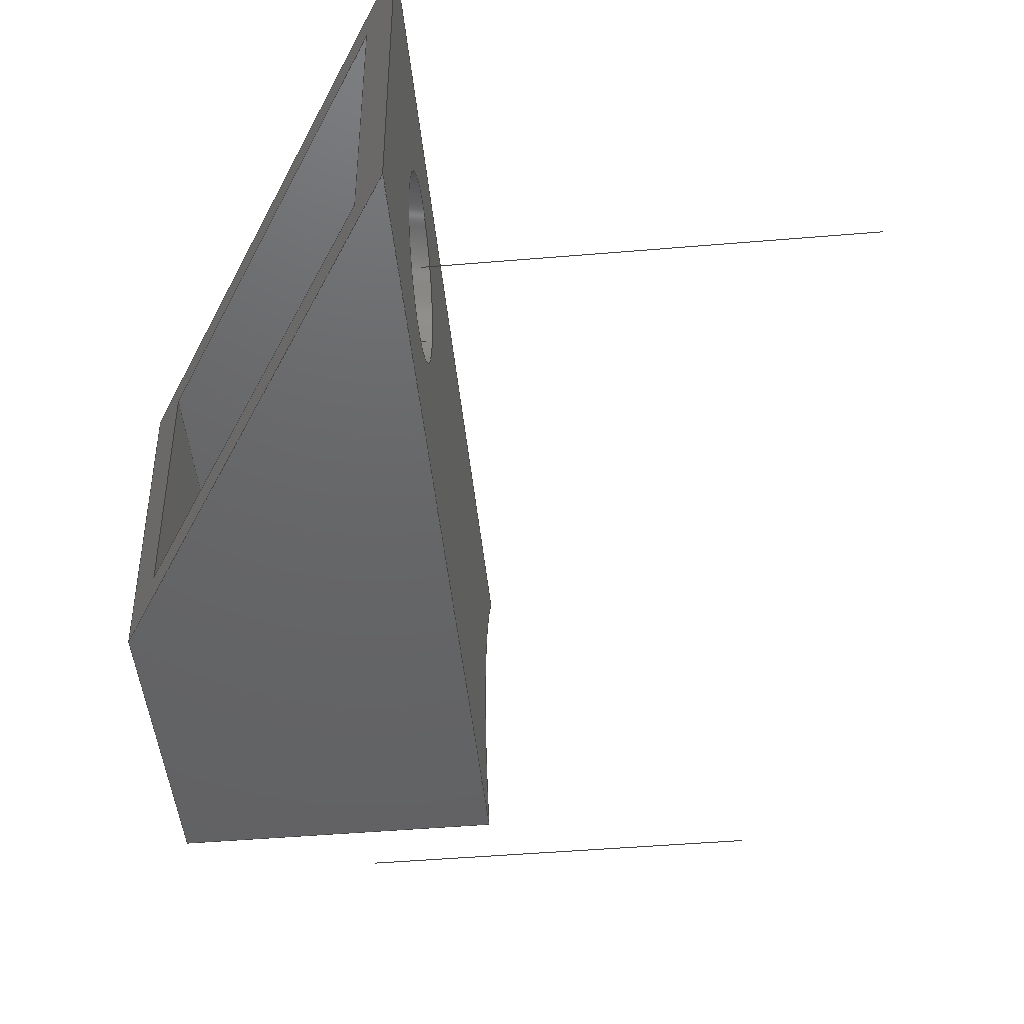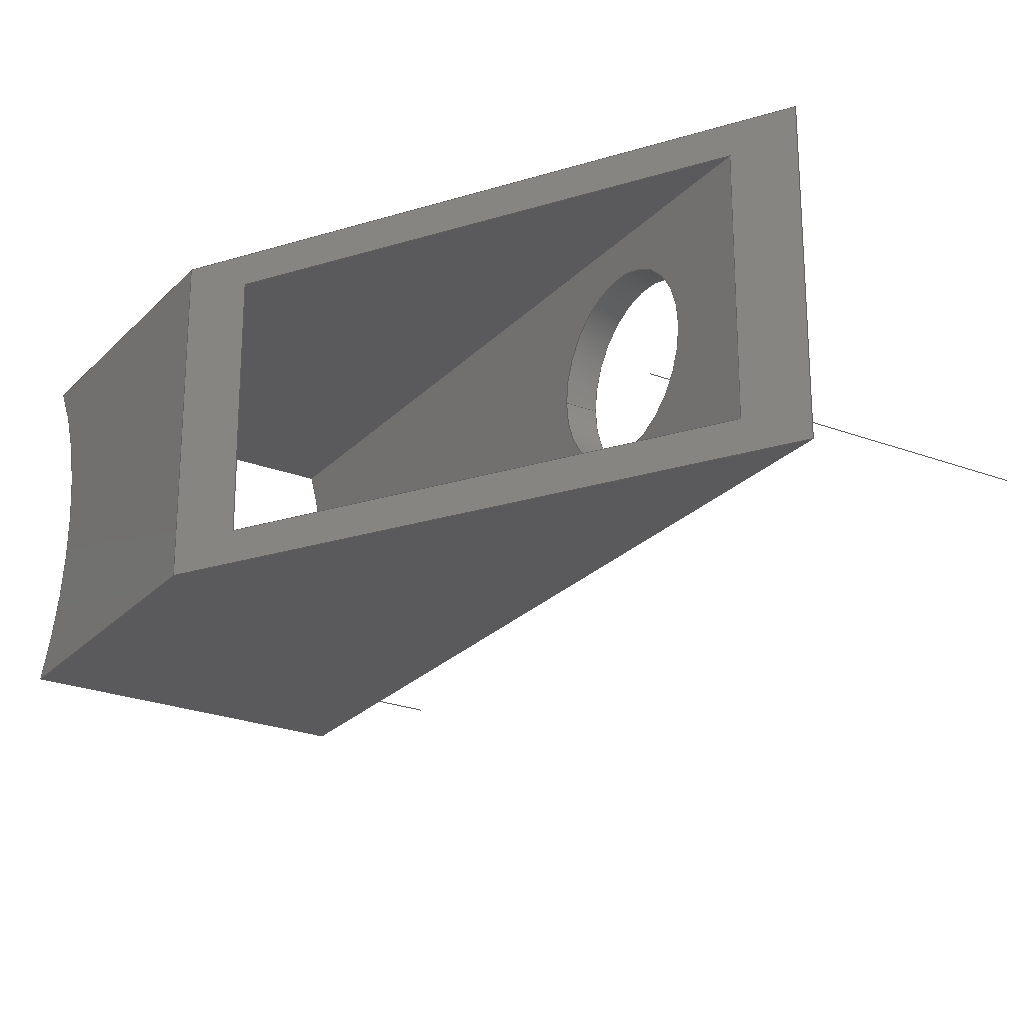
<metadata>
{"format":"iges","ext":"igs","renderer":"f3d","projection":"perspective","resolution":1024,"background":"white","views":[{"elev":-46.1,"azim":-174.4,"up":"+Z"},{"elev":-24.6,"azim":148.0,"up":"+Z"}]}
</metadata>
<code>
START RECORD GO HERE.
1H,,1H;,20HCNEXT - IGES PRODUCT,41H20M_FR_07003 (Chape retention clutch)
.igs,44HIBM CATIA IGES - CATIA Version 5 Release 19 ,27HCATIA Version 5
Release 19 ,32,75,6,75,15,8HFR_07003,1,2,2HMM,1000,1,15H2.02e+07
050,0.001,1e+04,15HMathieu Jacquet,5HMBPRO,11,0,15H2.02e+07,;
     406       1       0       0       0       0       0       000010201
     406       0       0       1      15                               0
     110       2       0       0       0       0       0       001010001
     110       0       0       2       0                               0
     110       4       0       0       0       0       0       001010001
     110       0       0       2       0                               0
     120       6       0       0       0       0       0       001010001
     120       0       0       1       0                               0
     124       7       0       0       0       0       0       001020201
     124       0       0       2       0                               0
     100       9       0       0       0       0       9       001010001
     100       0       0       1       0                               0
     110      10       0       0       0       0       0       001010001
     110       0       0       2       0                               0
     124      12       0       0       0       0       0       001020201
     124       0       0       2       0                               0
     100      14       0       0       0       0      15       001010001
     100       0       0       1       0                               0
     110      15       0       0       0       0       0       001010001
     110       0       0       2       0                               0
     102      17       0       0       0       0       0       001010001
     102       0       0       1       0                               0
     142      18       0       0       0       0       0       001010001
     142       0       0       1       0                               0
     144      19       0       0   10000       0       0       000000000
     144       0       0       1       0                               0
     108      20       0       0       0       0       0       001010001
     108       0       0       1       0                               0
     124      21       0       0       0       0       0       001020201
     124       0       0       2       0                               0
     100      23       0       0       0       0      29       001010001
     100       0       0       1       0                               0
     124      24       0       0       0       0       0       001020201
     124       0       0       2       0                               0
     100      26       0       0       0       0      33       001010001
     100       0       0       1       0                               0
     110      27       0       0       0       0       0       001010001
     110       0       0       1       0                               0
     110      28       0       0       0       0       0       001010001
     110       0       0       1       0                               0
     110      29       0       0       0       0       0       001010001
     110       0       0       1       0                               0
     102      30       0       0       0       0       0       001010001
     102       0       0       1       0                               0
     142      31       0       0       0       0       0       001010001
     142       0       0       1       0                               0
     124      32       0       0       0       0       0       001020201
     124       0       0       2       0                               0
     100      34       0       0       0       0      47       001010001
     100       0       0       1       0                               0
     124      35       0       0       0       0       0       001020201
     124       0       0       2       0                               0
     100      37       0       0       0       0      51       001010001
     100       0       0       1       0                               0
     102      38       0       0       0       0       0       001010001
     102       0       0       1       0                               0
     142      39       0       0       0       0       0       001010001
     142       0       0       1       0                               0
     144      40       0       0   10000       0       0       000000000
     144       0       0       1       0                               0
     108      41       0       0       0       0       0       001010001
     108       0       0       1       0                               0
     110      42       0       0       0       0       0       001010001
     110       0       0       1       0                               0
     110      43       0       0       0       0       0       001010001
     110       0       0       1       0                               0
     110      44       0       0       0       0       0       001010001
     110       0       0       1       0                               0
     110      45       0       0       0       0       0       001010001
     110       0       0       1       0                               0
     102      46       0       0       0       0       0       001010001
     102       0       0       1       0                               0
     142      47       0       0       0       0       0       001010001
     142       0       0       1       0                               0
     144      48       0       0   10000       0       0       000000000
     144       0       0       1       0                               0
     108      49       0       0       0       0       0       001010001
     108       0       0       2       0                               0
     110      51       0       0       0       0       0       001010001
     110       0       0       1       0                               0
     110      52       0       0       0       0       0       001010001
     110       0       0       1       0                               0
     110      53       0       0       0       0       0       001010001
     110       0       0       1       0                               0
     110      54       0       0       0       0       0       001010001
     110       0       0       1       0                               0
     102      55       0       0       0       0       0       001010001
     102       0       0       1       0                               0
     142      56       0       0       0       0       0       001010001
     142       0       0       1       0                               0
     110      57       0       0       0       0       0       001010001
     110       0       0       1       0                               0
     110      58       0       0       0       0       0       001010001
     110       0       0       1       0                               0
     110      59       0       0       0       0       0       001010001
     110       0       0       1       0                               0
     110      60       0       0       0       0       0       001010001
     110       0       0       1       0                               0
     102      61       0       0       0       0       0       001010001
     102       0       0       1       0                               0
     142      62       0       0       0       0       0       001010001
     142       0       0       1       0                               0
     144      63       0       0   10000       0       0       000000000
     144       0       0       1       0                               0
     108      64       0       0       0       0       0       001010001
     108       0       0       1       0                               0
     124      65       0       0       0       0       0       001020201
     124       0       0       2       0                               0
     100      67       0       0       0       0     107       001010001
     100       0       0       1       0                               0
     124      68       0       0       0       0       0       001020201
     124       0       0       2       0                               0
     100      70       0       0       0       0     111       001010001
     100       0       0       1       0                               0
     110      71       0       0       0       0       0       001010001
     110       0       0       1       0                               0
     110      72       0       0       0       0       0       001010001
     110       0       0       1       0                               0
     110      73       0       0       0       0       0       001010001
     110       0       0       1       0                               0
     102      74       0       0       0       0       0       001010001
     102       0       0       1       0                               0
     142      75       0       0       0       0       0       001010001
     142       0       0       1       0                               0
     144      76       0       0   10000       0       0       000000000
     144       0       0       1       0                               0
     108      77       0       0       0       0       0       001010001
     108       0       0       1       0                               0
     110      78       0       0       0       0       0       001010001
     110       0       0       1       0                               0
     110      79       0       0       0       0       0       001010001
     110       0       0       1       0                               0
     110      80       0       0       0       0       0       001010001
     110       0       0       1       0                               0
     110      81       0       0       0       0       0       001010001
     110       0       0       1       0                               0
     102      82       0       0       0       0       0       001010001
     102       0       0       1       0                               0
     142      83       0       0       0       0       0       001010001
     142       0       0       1       0                               0
     144      84       0       0   10000       0       0       000000000
     144       0       0       1       0                               0
     108      85       0       0       0       0       0       001010001
     108       0       0       1       0                               0
     110      86       0       0       0       0       0       001010001
     110       0       0       1       0                               0
     110      87       0       0       0       0       0       001010001
     110       0       0       1       0                               0
     110      88       0       0       0       0       0       001010001
     110       0       0       1       0                               0
     124      89       0       0       0       0       0       001020201
     124       0       0       2       0                               0
     100      91       0       0       0       0     151       001010001
     100       0       0       1       0                               0
     124      92       0       0       0       0       0       001020201
     124       0       0       2       0                               0
     100      94       0       0       0       0     155       001010001
     100       0       0       1       0                               0
     102      95       0       0       0       0       0       001010001
     102       0       0       1       0                               0
     142      96       0       0       0       0       0       001010001
     142       0       0       1       0                               0
     144      97       0       0   10000       0       0       000000000
     144       0       0       1       0                               0
     108      98       0       0       0       0       0       001010001
     108       0       0       1       0                               0
     110      99       0       0       0       0       0       001010001
     110       0       0       1       0                               0
     110     100       0       0       0       0       0       001010001
     110       0       0       1       0                               0
     110     101       0       0       0       0       0       001010001
     110       0       0       1       0                               0
     110     102       0       0       0       0       0       001010001
     110       0       0       1       0                               0
     102     103       0       0       0       0       0       001010001
     102       0       0       1       0                               0
     142     104       0       0       0       0       0       001010001
     142       0       0       1       0                               0
     144     105       0       0   10000       0       0       000000000
     144       0       0       1       0                               0
     110     106       0       0       0       0       0       001010001
     110       0       0       1       0                               0
     110     107       0       0       0       0       0       001010001
     110       0       0       1       0                               0
     120     108       0       0       0       0       0       001010001
     120       0       0       1       0                               0
     124     109       0       0       0       0       0       001020201
     124       0       0       1       0                               0
     100     110       0       0       0       0     187       001010001
     100       0       0       1       0                               0
     110     111       0       0       0       0       0       001010001
     110       0       0       1       0                               0
     124     112       0       0       0       0       0       001020201
     124       0       0       2       0                               0
     100     114       0       0       0       0     193       001010001
     100       0       0       1       0                               0
     110     115       0       0       0       0       0       001010001
     110       0       0       1       0                               0
     124     116       0       0       0       0       0       001020201
     124       0       0       1       0                               0
     100     117       0       0       0       0     199       001010001
     100       0       0       1       0                               0
     110     118       0       0       0       0       0       001010001
     110       0       0       1       0                               0
     124     119       0       0       0       0       0       001020201
     124       0       0       2       0                               0
     100     121       0       0       0       0     205       001010001
     100       0       0       1       0                               0
     110     122       0       0       0       0       0       001010001
     110       0       0       1       0                               0
     102     123       0       0       0       0       0       001010001
     102       0       0       1       0                               0
     142     124       0       0       0       0       0       001010001
     142       0       0       1       0                               0
     144     125       0       0   10000       0       0       000000000
     144       0       0       1       0                               0
     110     126       0       0       0       0       0       001010001
     110       0       0       1       0                               0
     110     127       0       0       0       0       0       001010001
     110       0       0       1       0                               0
     120     128       0       0       0       0       0       001010001
     120       0       0       1       0                               0
     124     129       0       0       0       0       0       001020201
     124       0       0       1       0                               0
     100     130       0       0       0       0     223       001010001
     100       0       0       1       0                               0
     110     131       0       0       0       0       0       001010001
     110       0       0       1       0                               0
     124     132       0       0       0       0       0       001020201
     124       0       0       2       0                               0
     100     134       0       0       0       0     229       001010001
     100       0       0       1       0                               0
     110     135       0       0       0       0       0       001010001
     110       0       0       1       0                               0
     124     136       0       0       0       0       0       001020201
     124       0       0       1       0                               0
     100     137       0       0       0       0     235       001010001
     100       0       0       1       0                               0
     110     138       0       0       0       0       0       001010001
     110       0       0       1       0                               0
     124     139       0       0       0       0       0       001020201
     124       0       0       2       0                               0
     100     141       0       0       0       0     241       001010001
     100       0       0       1       0                               0
     110     142       0       0       0       0       0       001010001
     110       0       0       1       0                               0
     102     143       0       0       0       0       0       001010001
     102       0       0       1       0                               0
     142     144       0       0       0       0       0       001010001
     142       0       0       1       0                               0
     144     145       0       0   10000       0       0       000000000
     144       0       0       1       0                               0
     108     146       0       0       0       0       0       001010001
     108       0       0       1       0                               0
     110     147       0       0       0       0       0       001010001
     110       0       0       1       0                               0
     110     148       0       0       0       0       0       001010001
     110       0       0       1       0                               0
     110     149       0       0       0       0       0       001010001
     110       0       0       1       0                               0
     110     150       0       0       0       0       0       001010001
     110       0       0       1       0                               0
     102     151       0       0       0       0       0       001010001
     102       0       0       1       0                               0
     142     152       0       0       0       0       0       001010001
     142       0       0       1       0                               0
     144     153       0       0   10000       0       0       000000000
     144       0       0       1       0                               0
     110     154       0       0       0       0       0       001010001
     110       0       0       2       0                               0
     110     156       0       0       0       0       0       001010001
     110       0       0       2       0                               0
     120     158       0       0       0       0       0       001010001
     120       0       0       1       0                               0
     124     159       0       0       0       0       0       001020201
     124       0       0       2       0                               0
     100     161       0       0       0       0     275       001010001
     100       0       0       1       0                               0
     110     162       0       0       0       0       0       001010001
     110       0       0       2       0                               0
     124     164       0       0       0       0       0       001020201
     124       0       0       2       0                               0
     100     166       0       0       0       0     281       001010001
     100       0       0       1       0                               0
     110     167       0       0       0       0       0       001010001
     110       0       0       2       0                               0
     102     169       0       0       0       0       0       001010001
     102       0       0       1       0                               0
     142     170       0       0       0       0       0       001010001
     142       0       0       1       0                               0
     144     171       0       0   10000       0       0       000000000
     144       0       0       1       0                               0
     108     172       0       0       0       0       0       001010001
     108       0       0       1       0                               0
     110     173       0       0       0       0       0       001010001
     110       0       0       1       0                               0
     110     174       0       0       0       0       0       001010001
     110       0       0       1       0                               0
     110     175       0       0       0       0       0       001010001
     110       0       0       1       0                               0
     124     176       0       0       0       0       0       001020201
     124       0       0       2       0                               0
     100     178       0       0       0       0     301       001010001
     100       0       0       1       0                               0
     124     179       0       0       0       0       0       001020201
     124       0       0       2       0                               0
     100     181       0       0       0       0     305       001010001
     100       0       0       1       0                               0
     102     182       0       0       0       0       0       001010001
     102       0       0       1       0                               0
     142     183       0       0       0       0       0       001010001
     142       0       0       1       0                               0
     124     184       0       0       0       0       0       001020201
     124       0       0       2       0                               0
     100     186       0       0       0       0     313       001010001
     100       0       0       1       0                               0
     124     187       0       0       0       0       0       001020201
     124       0       0       2       0                               0
     100     189       0       0       0       0     317       001010001
     100       0       0       1       0                               0
     102     190       0       0       0       0       0       001010001
     102       0       0       1       0                               0
     142     191       0       0       0       0       0       001010001
     142       0       0       1       0                               0
     144     192       0       0   10000       0       0       000000000
     144       0       0       1       0                               0
     116     193       0       0   10000       0       0       000000001
     116       0       0       1       0                Point0.1        0
     110     194       0       0   10000       0       0       000000001
     110       0       0       2       0                Droite0.1       0
     116     196       0       0   10000       0       0       000000001
     116       0       0       1       0                Point0.2        0
     110     197       0       0   10000       0       0       000000001
     110       0       0       1       0                Droite0.2       0
406,1,15HCorps principal,0,0;                                          1
110,-4.41,29.78,-8.882e-16,-3.41,29.78,                       3
-8.882e-16,0,0;                                                 3
110,-7.5,25.58,-3.738e-16,-6,25.58,-3.738e-16,       5
0,0;                                                                   5
120,3,5,0,6.283,0,0;                                           7
124,0,0,-1,-6,1,0,0,29.78,0,-1,0,                 9
-8.882e-16,0,0;                                                 9
100,0,0,0,4.2,0,-4.2,-5.143e-16,0,0;                   11
110,-6,25.58,-3.738e-16,-7.5,25.58,-3.738e-16,      13
0,0;                                                                  13
124,0,0,1,-7.5,-1,-1.225e-16,0,29.78,               15
1.225e-16,-1,0,-8.882e-16,0,0;                      15
100,0,0,0,4.2,0,-4.2,-5.143e-16,0,0;                   17
110,-7.5,33.98,-8.882e-16,-6,33.98,-8.882e-16,      19
0,0;                                                                  19
102,4,11,13,17,19,0,0;                                                21
142,0,7,0,21,2,0,0;                                                   23
144,7,1,0,23,0,1,1;                                                   25
108,-1,0,0,7.5,0,-7.5,0,-7.5,1,0,0;                         27
124,0,0,-1,-7.5,0.8444,0.5357,0,-11,            29
0.5357,-0.8444,0,-3.553e-15,0,0;                 29
100,0,0,0,14,0,11.82,7.5,0,0;                         31
124,0,0,-1,-7.5,1,-1.903e-16,0,-11,                33
-1.903e-16,-1,0,2.665e-15,0,0;                      33
100,0,0,0,14,0,11.82,7.5,0,0;                         35
110,-7.5,0.8216,-7.5,-7.5,40.4,-7.5,0,0;                      37
110,-7.5,40.4,-7.5,-7.5,40.4,7.5,0,0;                             39
110,-7.5,40.4,7.5,-7.5,0.8216,7.5,0,0;                        41
102,5,31,35,37,39,41,0,0;                                             43
142,0,27,0,43,2,0,0;                                                  45
124,0,0,-1,-7.5,1,2.115e-16,0,29.78,                47
2.115e-16,-1,0,-1.776e-15,0,0;                      47
100,0,0,0,4.2,0,-4.2,-2.291e-15,0,0;                   49
124,0,0,-1,-7.5,-1,-8.901e-17,0,29.78,              51
-8.901e-17,1,0,0,0,0;                                    51
100,0,0,0,4.2,0,-4.2,-1.262e-15,0,0;                   53
102,2,49,53,0,0;                                                      55
142,0,27,0,55,2,0,0;                                                  57
144,27,1,1,45,57,0,1,1;                                               59
108,0,0,-1,-7.5,0,7.5,0,7.5,1,0,0;                          61
110,-7.5,0.8216,7.5,-7.5,40.4,7.5,0,0;                        63
110,-7.5,40.4,7.5,7.5,15.4,7.5,0,0;                               65
110,7.5,15.4,7.5,7.5,0.8216,7.5,0,0;                          67
110,7.5,0.8216,7.5,-7.5,0.8216,7.5,0,0;                   69
102,4,63,65,67,69,0,0;                                                71
142,0,61,0,71,2,0,0;                                                  73
144,61,1,0,73,0,1,1;                                                  75
108,0.8575,0.5145,0,14.36,0,-7.5,40.4,0,      77
1,0,0;                                                              77
110,-7.5,40.4,7.5,-7.5,40.4,-7.5,0,0;                             79
110,-7.5,40.4,-7.5,7.5,15.4,-7.5,0,0;                             81
110,7.5,15.4,-7.5,7.5,15.4,7.5,0,0;                               83
110,7.5,15.4,7.5,-7.5,40.4,7.5,0,0;                               85
102,4,79,81,83,85,0,0;                                                87
142,0,77,0,87,2,0,0;                                                  89
110,-6,37.9,-6,-6,37.9,6,0,0;                             91
110,-6,37.9,6,6,17.9,6,0,0;                               93
110,6,17.9,6,6,17.9,-6,0,0;                               95
110,6,17.9,-6,-6,37.9,-6,0,0;                             97
102,4,91,93,95,97,0,0;                                                99
142,0,77,0,99,2,0,0;                                                 101
144,77,1,1,89,101,0,1,1;                                             103
108,1,0,0,7.5,0,7.5,0,7.5,1,0,0;                           105
124,0,0,1,7.5,0.8444,0.5357,0,-11,             107
-0.5357,0.8444,0,-8.882e-16,0,0;                107
100,0,0,0,14,0,11.82,7.5,0,0;                        109
124,0,0,1,7.5,1,-2.538e-16,0,-11,                 111
2.538e-16,1,0,-3.553e-15,0,0;                      111
100,0,0,0,14,0,11.82,7.5,0,0;                        113
110,7.5,0.8216,7.5,7.5,15.4,7.5,0,0;                         115
110,7.5,15.4,7.5,7.5,15.4,-7.5,0,0;                              117
110,7.5,15.4,-7.5,7.5,0.8216,-7.5,0,0;                       119
102,5,109,113,115,117,119,0,0;                                       121
142,0,105,0,121,2,0,0;                                               123
144,105,1,0,123,0,1,1;                                               125
108,0,0,1,6,0,-6,0,6,1,0,0;                          127
110,6,1.649,6,6,17.9,6,0,0;                          129
110,6,17.9,6,-6,37.9,6,0,0;                              131
110,-6,37.9,6,-6,1.649,6,0,0;                        133
110,-6,1.649,6,6,1.649,6,0,0;                    135
102,4,129,131,133,135,0,0;                                           137
142,0,127,0,137,2,0,0;                                               139
144,127,1,0,139,0,1,1;                                               141
108,1,0,0,6,0,6,0,6,1,0,0;                           143
110,6,1.649,-6,6,17.9,-6,0,0;                        145
110,6,17.9,-6,6,17.9,6,0,0;                              147
110,6,17.9,6,6,1.649,6,0,0;                          149
124,6.344e-17,0,-1,6,0.9035,0.4286,0,     151
-11,0.4286,-0.9035,0,8.882e-16,0,0;           151
100,0,0,0,14,0,12.65,6,0,0;                        153
124,0,0,-1,6,1,-2.538e-16,0,-11,                155
-2.538e-16,-1,0,3.553e-15,0,0;                     155
100,0,0,0,14,0,12.65,6,0,0;                        157
102,5,145,147,149,153,157,0,0;                                       159
142,0,143,0,159,2,0,0;                                               161
144,143,1,0,161,0,1,1;                                               163
108,0,0,-1,6,0,6,0,-6,1,0,0;                         165
110,-6,1.649,-6,-6,37.9,-6,0,0;                      167
110,-6,37.9,-6,6,17.9,-6,0,0;                            169
110,6,17.9,-6,6,1.649,-6,0,0;                        171
110,6,1.649,-6,-6,1.649,-6,0,0;                  173
102,4,167,169,171,173,0,0;                                           175
142,0,165,0,175,2,0,0;                                               177
144,165,1,0,177,0,1,1;                                               179
110,1.776e-15,-11,0,1,-11,0,0,0;                    181
110,-7.5,3,0,7.5,3,0,0,0;                                    183
120,181,183,0,6.283,0,0;                                     185
124,0,0,1,6,1,0,0,-11,0,1,0,0,0,0;           187
100,0,0,0,14,0,12.65,6,0,0;                        189
110,6,1.649,6,-6,1.649,6,0,0;                    191
124,0,0,-1,-6,0.9035,0.4286,0,-11,           193
0.4286,-0.9035,0,0,0,0;                              193
100,0,0,0,14,0,12.65,6,0,0;                        195
110,-6,3,0,-7.5,3,0,0,0;                                   197
124,0,0,1,-7.5,1,0,0,-11,0,1,0,0,0,0;          199
100,0,0,0,14,0,11.82,7.5,0,0;                        201
110,-7.5,0.8216,7.5,7.5,0.8216,7.5,0,0;                  203
124,0,0,-1,7.5,0.8444,0.5357,0,-11,            205
0.5357,-0.8444,0,0,0,0;                              205
100,0,0,0,14,0,11.82,7.5,0,0;                        207
110,7.5,3,0,6,3,0,0,0;                                     209
102,8,189,191,195,197,201,203,207,209,0,0;                           211
142,0,185,0,211,2,0,0;                                               213
144,185,1,0,213,0,1,1;                                               215
110,1.776e-15,-11,0,1,-11,0,0,0;                    217
110,-7.5,0.8216,-7.5,7.5,0.8216,-7.5,0,0;                219
120,217,219,0,6.283,0,0;                                     221
124,0,0,-1,-6,1,0,0,-11,0,-1,0,0,0,0;        223
100,0,0,0,14,0,12.65,6,0,0;                        225
110,-6,1.649,-6,6,1.649,-6,0,0;                  227
124,-2.538e-16,0,1,6,0.9035,0.4286,0,     229
-11,-0.4286,0.9035,0,0,0,0;                        229
100,0,0,0,14,0,12.65,6,0,0;                        231
110,6,3,0,7.5,3,0,0,0;                                     233
124,0,0,-1,7.5,1,0,0,-11,0,-1,0,0,0,0;         235
100,0,0,0,14,0,11.82,7.5,0,0;                        237
110,7.5,0.8216,-7.5,-7.5,0.8216,-7.5,0,0;                239
124,5.71e-16,0,1,-7.5,0.8444,0.5357,0,     241
-11,-0.5357,0.8444,0,0,0,0;                        241
100,0,0,0,14,0,11.82,7.5,0,0;                        243
110,-7.5,3,0,-6,3,0,0,0;                                   245
102,8,225,227,231,233,237,239,243,245,0,0;                           247
142,0,221,0,247,2,0,0;                                               249
144,221,1,0,249,0,1,1;                                               251
108,0,0,1,-7.5,0,-7.5,0,-7.5,1,0,0;                        253
110,7.5,0.8216,-7.5,7.5,15.4,-7.5,0,0;                       255
110,7.5,15.4,-7.5,-7.5,40.4,-7.5,0,0;                            257
110,-7.5,40.4,-7.5,-7.5,0.8216,-7.5,0,0;                     259
110,-7.5,0.8216,-7.5,7.5,0.8216,-7.5,0,0;                261
102,4,255,257,259,261,0,0;                                           263
142,0,253,0,263,2,0,0;                                               265
144,253,1,0,265,0,1,1;                                               267
110,-4.41,29.78,-8.882e-16,-3.41,29.78,                     269
-8.882e-16,0,0;                                               269
110,-7.5,33.98,-8.882e-16,-6,33.98,-8.882e-16,     271
0,0;                                                                 271
120,269,271,0,6.283,0,0;                                     273
124,0,0,-1,-6,-1,1.225e-16,0,29.78,              275
1.225e-16,1,0,-8.882e-16,0,0;                      275
100,0,0,0,4.2,0,-4.2,5.143e-16,0,0;                   277
110,-6,33.98,-8.882e-16,-7.5,33.98,-8.882e-16,     279
0,0;                                                                 279
124,0,0,1,-7.5,1,0,0,29.78,0,1,0,                 281
-8.882e-16,0,0;                                               281
100,0,0,0,4.2,0,-4.2,5.143e-16,0,0;                   283
110,-7.5,25.58,-3.738e-16,-6,25.58,-3.738e-16,     285
0,0;                                                                 285
102,4,277,279,283,285,0,0;                                           287
142,0,273,0,287,2,0,0;                                               289
144,273,1,0,289,0,1,1;                                               291
108,-1,0,0,6,0,-6,0,-6,1,0,0;                        293
110,-6,1.649,6,-6,37.9,6,0,0;                        295
110,-6,37.9,6,-6,37.9,-6,0,0;                            297
110,-6,37.9,-6,-6,1.649,-6,0,0;                      299
124,0,0,1,-6,0.9035,0.4286,0,-11,            301
-0.4286,0.9035,0,8.882e-16,0,0;                 301
100,0,0,0,14,0,12.65,6,0,0;                        303
124,0,0,1,-6,1,-2.538e-16,0,-11,                305
2.538e-16,1,0,-3.553e-15,0,0;                      305
100,0,0,0,14,0,12.65,6,0,0;                        307
102,5,295,297,299,303,307,0,0;                                       309
142,0,293,0,309,2,0,0;                                               311
124,0,0,1,-6,1,2.115e-16,0,29.78,                313
-2.115e-16,1,0,0,0,0;                                   313
100,0,0,0,4.2,0,-4.2,-1.262e-15,0,0;                  315
124,0,0,1,-6,-1,-3.339e-16,0,29.78,              317
3.339e-16,-1,0,-1.776e-15,0,0;                     317
100,0,0,0,4.2,0,-4.2,-2.291e-15,0,0;                  319
102,2,315,319,0,0;                                                   321
142,0,293,0,321,2,0,0;                                               323
144,293,1,1,311,323,0,1,1;                                           325
116,-7.5,29.78,-8.882e-16,0,0,0;                             327
110,-27.5,29.78,-8.882e-16,-7.5,29.78,                      329
-8.882e-16,0,0;                                               329
116,0,-11,0,0,0,0;                                             331
110,0,-11,0,-20,-11,0,0,0;                               333
S      1G      4D    334P    197
</code>
